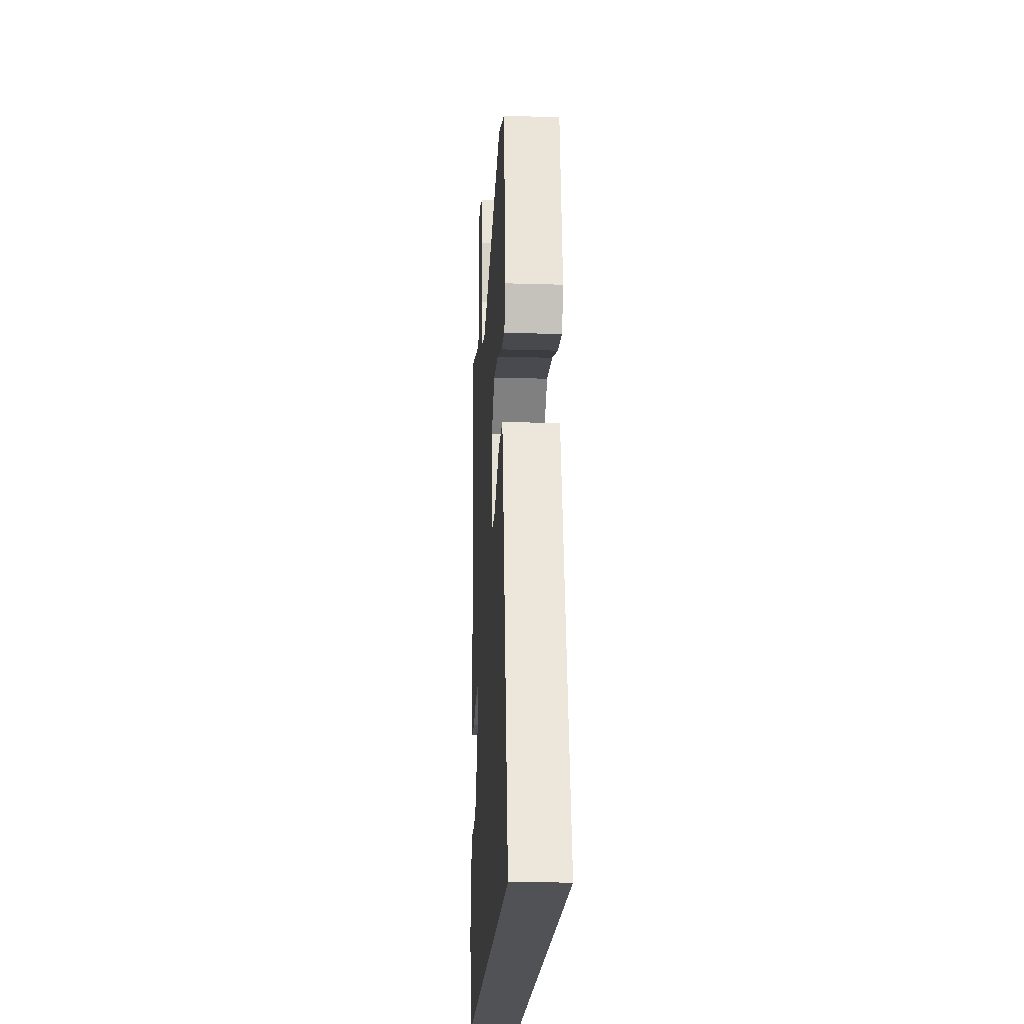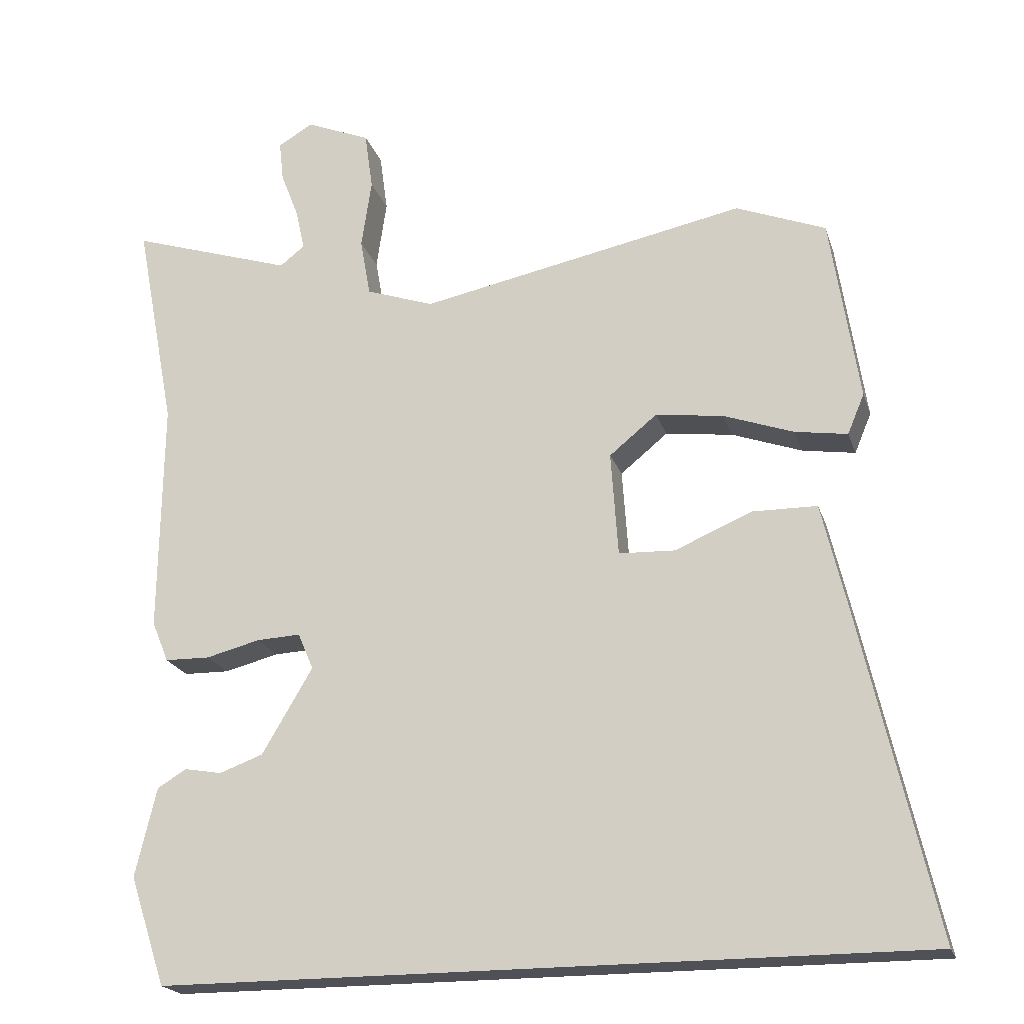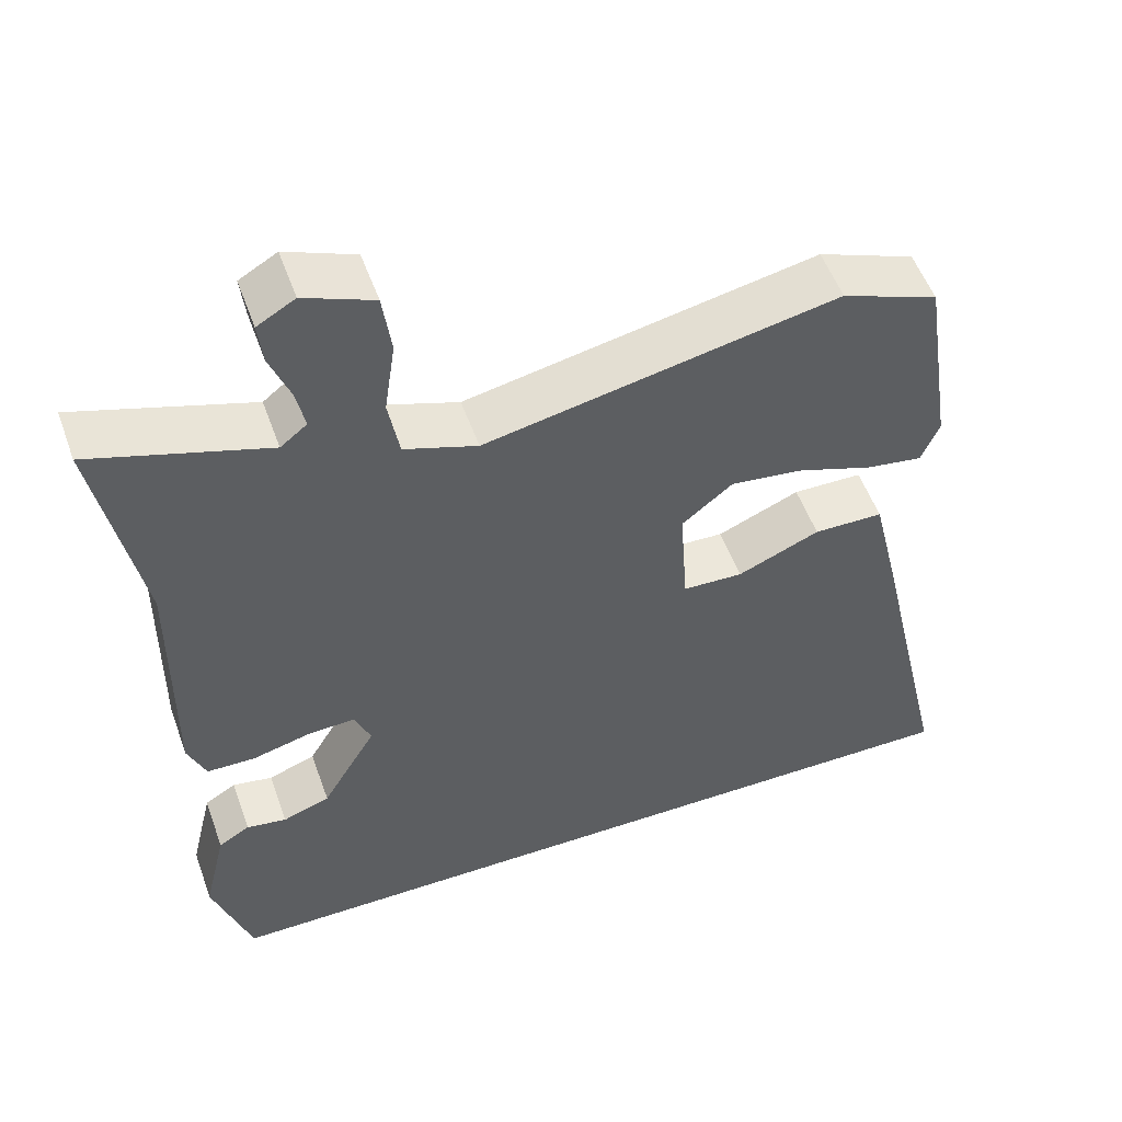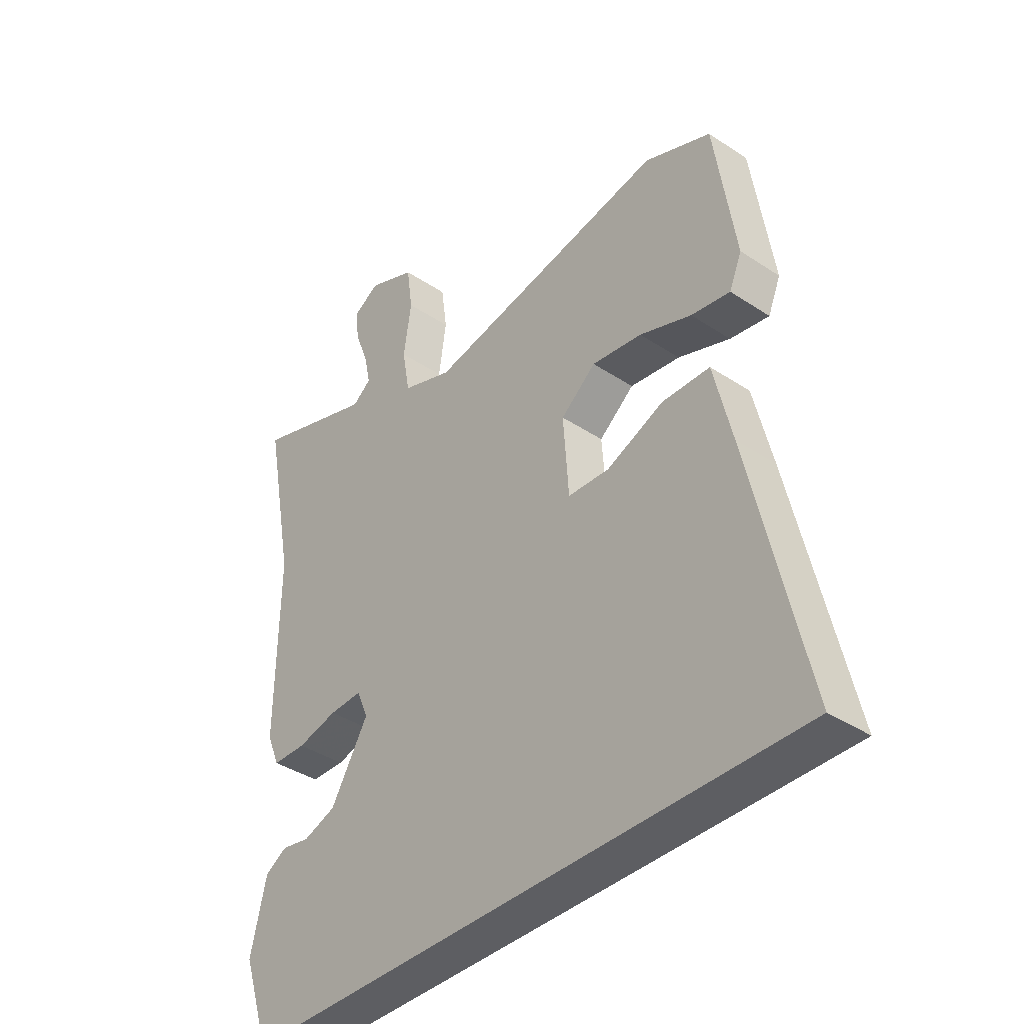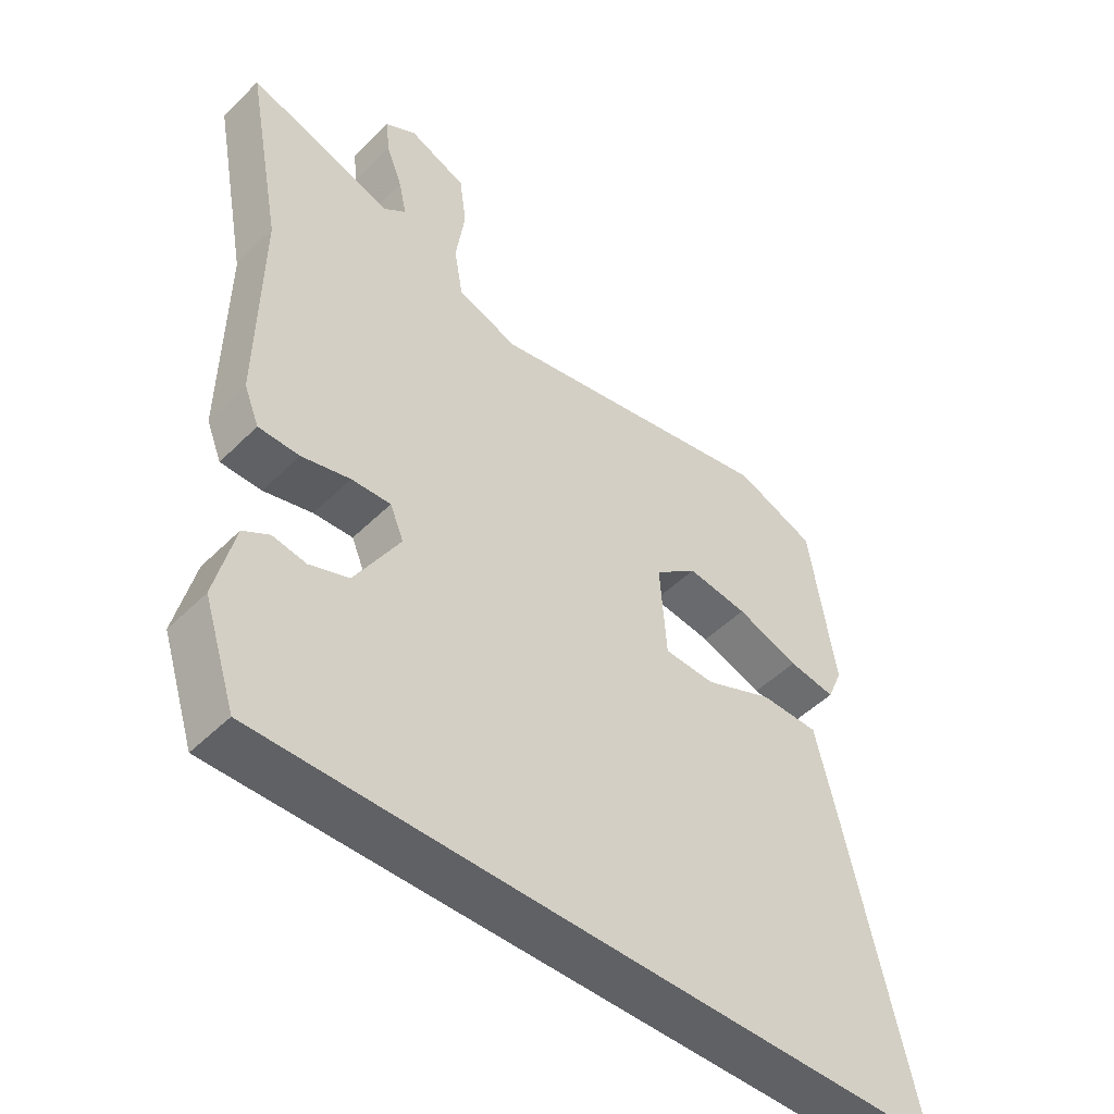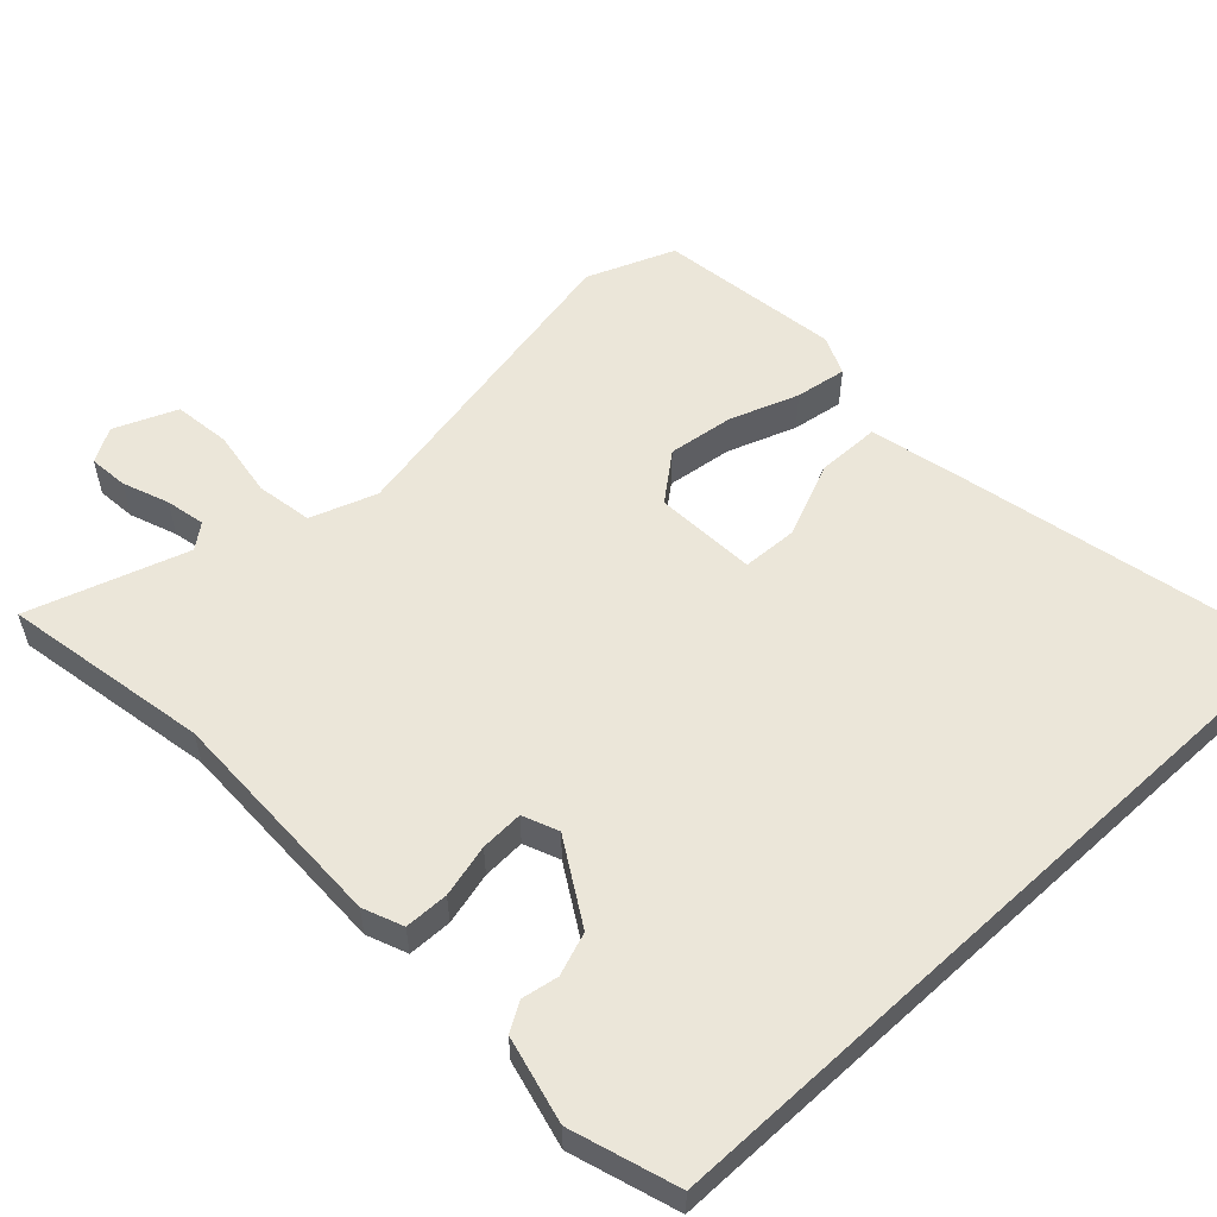
<metadata>
{"format":"obj","ext":"obj","renderer":"f3d","projection":"perspective","resolution":1024,"background":"white","views":[{"elev":-20.8,"azim":-93.1,"up":"+Z"},{"elev":-20.5,"azim":-164.5,"up":"+Z"},{"elev":53.3,"azim":160.4,"up":"+Z"},{"elev":-38.6,"azim":-130.0,"up":"+Z"},{"elev":-48.8,"azim":137.5,"up":"+Z"},{"elev":55.9,"azim":137.2,"up":"+Y"}]}
</metadata>
<code>
v 0.523 0.07 0.619
v 0.468 0.07 0.33
v 0.472 0.07 0.01
v 0.449 0.07 -0.046
v 0.387 0.07 -0.047
v 0.313 0.07 -0.028
v 0.253 0.07 -0.025
v 0.232 0.07 -0.075
v 0.301 0.07 -0.192
v 0.361 0.07 -0.214
v 0.412 0.07 -0.205
v 0.452 0.07 -0.229
v 0.481 0.07 -0.351
v 0.432 0.07 -0.5
v -0.609 0.07 -0.5
v -0.507 0.07 -0.051
v -0.473 0.07 0.092
v -0.384 0.07 0.093
v -0.279 0.07 0.048
v -0.202 0.07 0.051
v -0.192 0.07 0.194
v -0.257 0.07 0.247
v -0.35 0.07 0.235
v -0.446 0.07 0.201
v -0.518 0.07 0.19
v -0.541 0.07 0.245
v -0.502 0.07 0.499
v -0.379 0.07 0.547
v 0.069 0.07 0.456
v 0.162 0.07 0.488
v 0.176 0.07 0.567
v 0.162 0.07 0.662
v 0.173 0.07 0.742
v 0.261 0.07 0.778
v 0.309 0.07 0.75
v 0.303 0.07 0.695
v 0.278 0.07 0.63
v 0.266 0.07 0.575
v 0.3 0.07 0.548
v 0.523 0 0.619
v 0.468 0 0.33
v 0.472 0 0.01
v 0.449 0 -0.046
v 0.387 0 -0.047
v 0.313 0 -0.028
v 0.253 0 -0.025
v 0.232 0 -0.075
v 0.301 0 -0.192
v 0.361 0 -0.214
v 0.412 0 -0.205
v 0.452 0 -0.229
v 0.481 0 -0.351
v 0.432 0 -0.5
v -0.609 0 -0.5
v -0.507 0 -0.051
v -0.473 0 0.092
v -0.384 0 0.093
v -0.279 0 0.048
v -0.202 0 0.051
v -0.192 0 0.194
v -0.257 0 0.247
v -0.35 0 0.235
v -0.446 0 0.201
v -0.518 0 0.19
v -0.541 0 0.245
v -0.502 0 0.499
v -0.379 0 0.547
v 0.069 0 0.456
v 0.162 0 0.488
v 0.176 0 0.567
v 0.162 0 0.662
v 0.173 0 0.742
v 0.261 0 0.778
v 0.309 0 0.75
v 0.303 0 0.695
v 0.278 0 0.63
v 0.266 0 0.575
v 0.3 0 0.548
f 34 35 36 37
f 34 37 38
f 31 32 33 34
f 30 31 34 38
f 26 27 28 29
f 23 24 25 26
f 22 23 26 29
f 21 22 29 30
f 16 17 18 19
f 16 19 20
f 15 16 20
f 14 15 20
f 10 11 12 13
f 9 10 13 14
f 8 9 14 20
f 3 4 5 6
f 2 3 6 7
f 39 1 2 7
f 30 38 39 7
f 20 21 30
f 7 8 20 30
f 76 75 74 73
f 77 76 73
f 73 72 71 70
f 77 73 70 69
f 68 67 66 65
f 65 64 63 62
f 68 65 62 61
f 69 68 61 60
f 58 57 56 55
f 59 58 55
f 59 55 54
f 59 54 53
f 52 51 50 49
f 53 52 49 48
f 59 53 48 47
f 45 44 43 42
f 46 45 42 41
f 46 41 40 78
f 46 78 77 69
f 69 60 59
f 69 59 47 46
f 1 40 41 2
f 2 41 42 3
f 3 42 43 4
f 4 43 44 5
f 5 44 45 6
f 6 45 46 7
f 7 46 47 8
f 8 47 48 9
f 9 48 49 10
f 10 49 50 11
f 11 50 51 12
f 12 51 52 13
f 13 52 53 14
f 14 53 54 15
f 15 54 55 16
f 16 55 56 17
f 17 56 57 18
f 18 57 58 19
f 19 58 59 20
f 20 59 60 21
f 21 60 61 22
f 22 61 62 23
f 23 62 63 24
f 24 63 64 25
f 25 64 65 26
f 26 65 66 27
f 27 66 67 28
f 28 67 68 29
f 29 68 69 30
f 30 69 70 31
f 31 70 71 32
f 32 71 72 33
f 33 72 73 34
f 34 73 74 35
f 35 74 75 36
f 36 75 76 37
f 37 76 77 38
f 38 77 78 39
f 39 78 40 1

</code>
